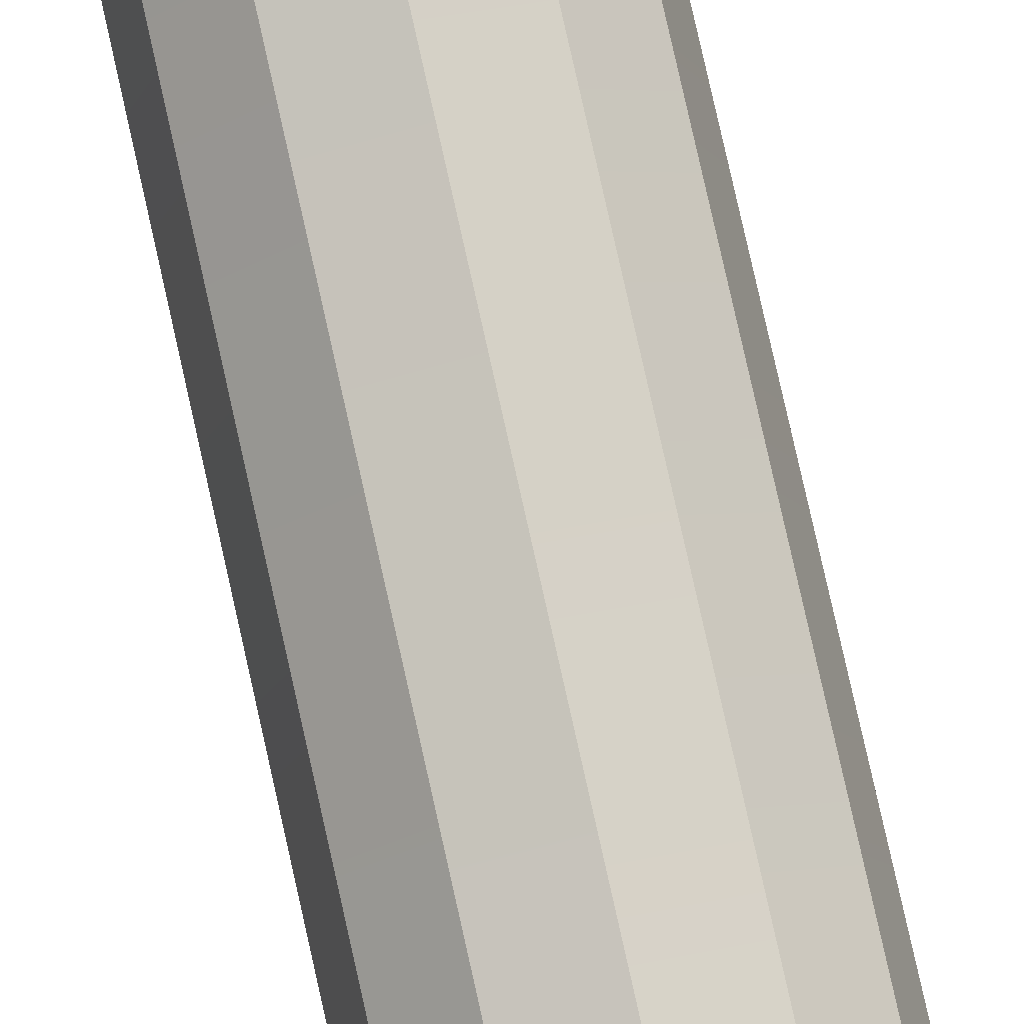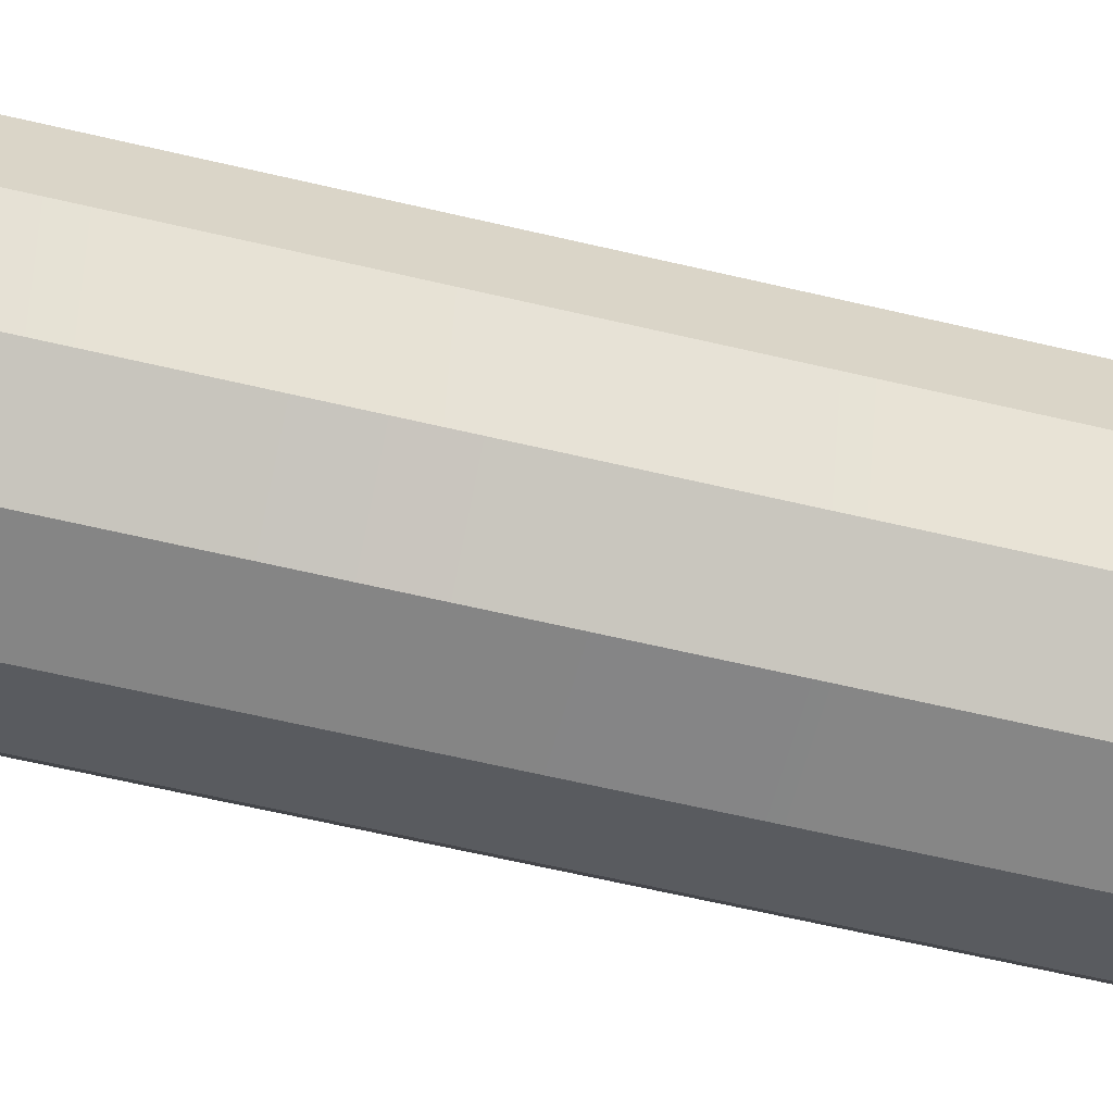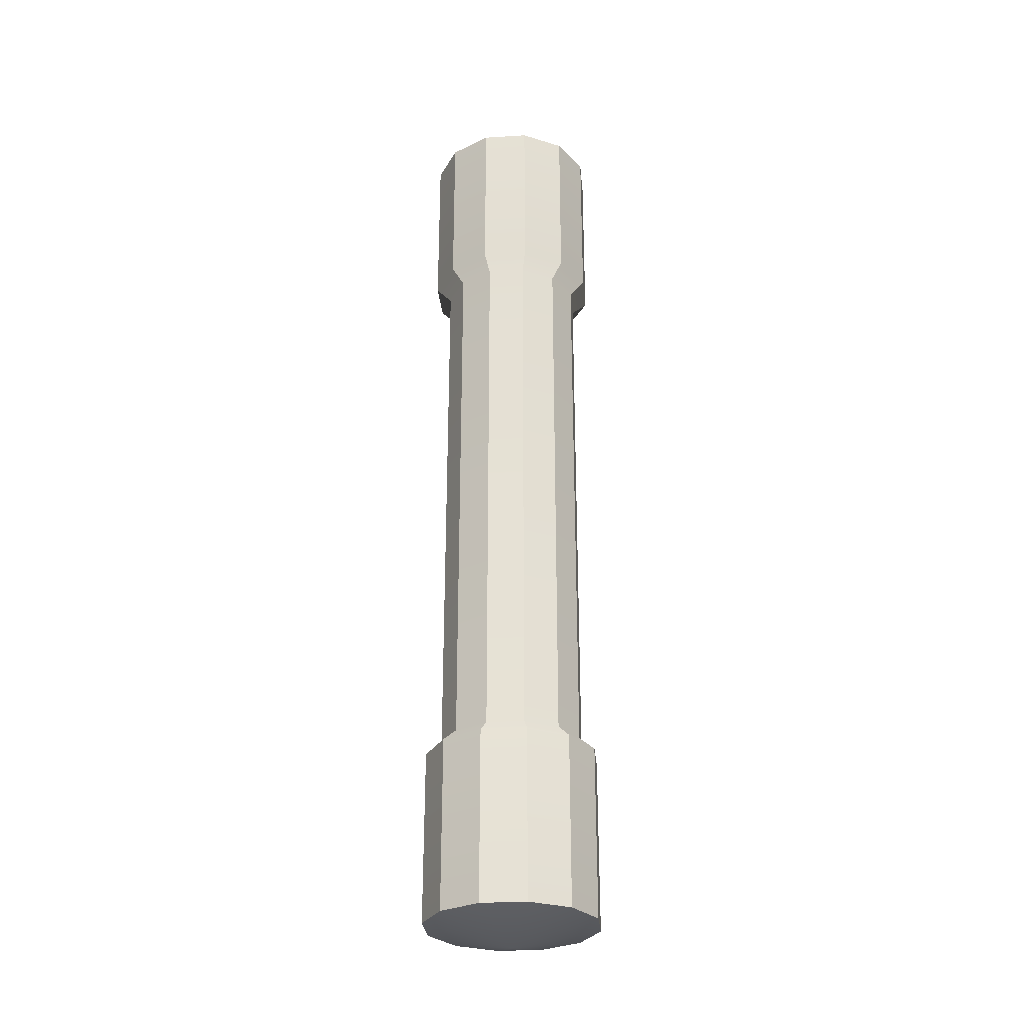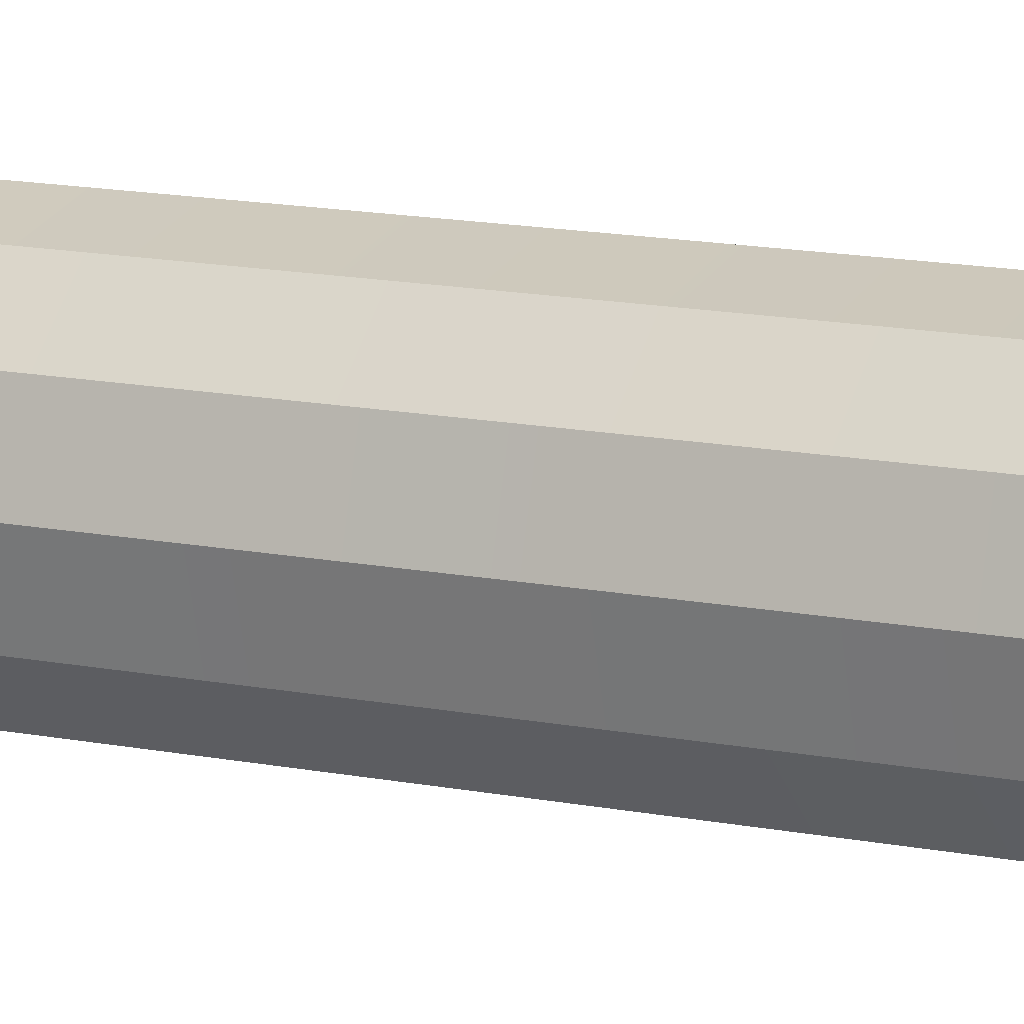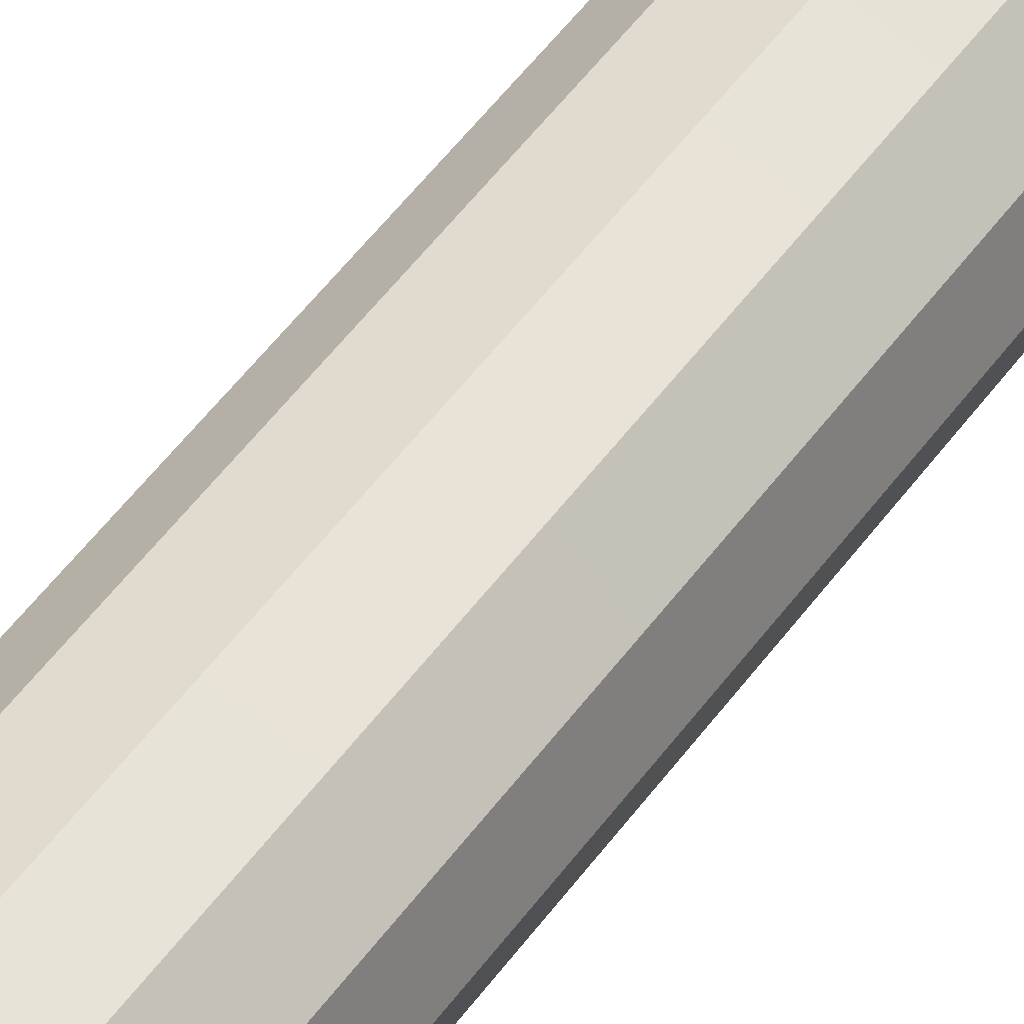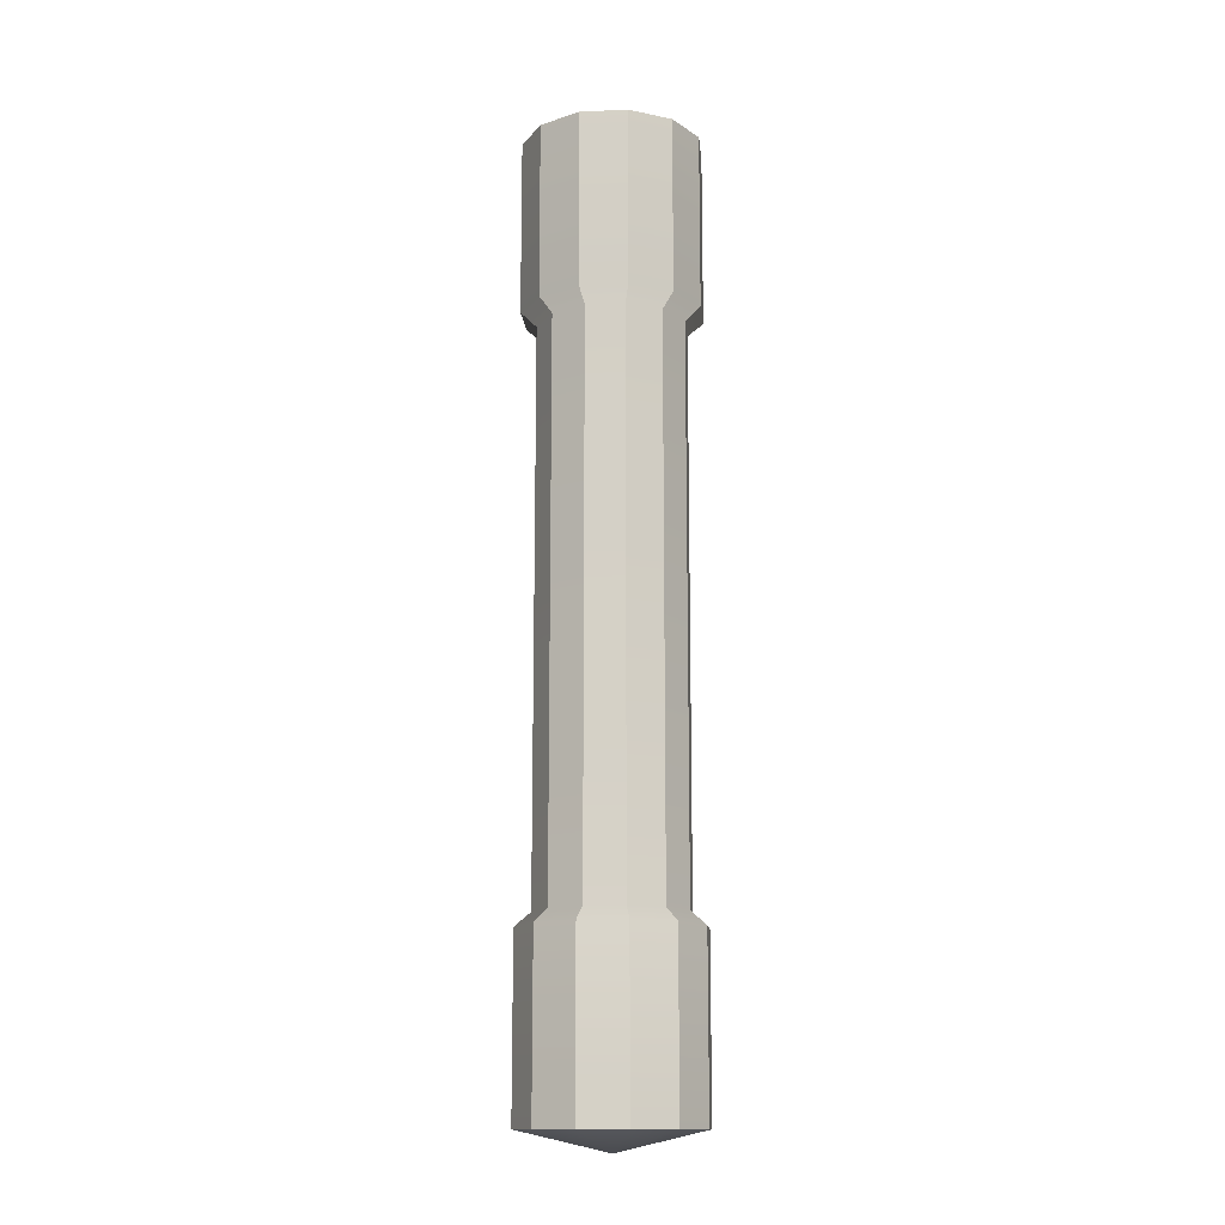
<metadata>
{"format":"obj","ext":"obj","renderer":"f3d","projection":"perspective","resolution":1024,"background":"white","views":[{"elev":79.3,"azim":-12.6,"up":"+Y"},{"elev":-47.1,"azim":73.8,"up":"+Y"},{"elev":-28.9,"azim":80.4,"up":"+Z"},{"elev":11.5,"azim":-61.5,"up":"+Y"},{"elev":52.6,"azim":35.1,"up":"+Y"},{"elev":-13.9,"azim":50.5,"up":"+Z"}]}
</metadata>
<code>
g default
v -2.416 6.76 1.144
v -2.496 6.68 1.144
v -2.606 6.651 1.144
v -2.715 6.68 1.144
v -2.795 6.76 1.144
v -2.825 6.87 1.144
v -2.795 6.979 1.144
v -2.715 7.059 1.144
v -2.606 7.089 1.144
v -2.496 7.059 1.144
v -2.416 6.979 1.144
v -2.387 6.87 1.144
v -2.416 6.76 -1.144
v -2.496 6.68 -1.144
v -2.606 6.651 -1.144
v -2.715 6.68 -1.144
v -2.795 6.76 -1.144
v -2.825 6.87 -1.144
v -2.795 6.979 -1.144
v -2.715 7.059 -1.144
v -2.606 7.089 -1.144
v -2.496 7.059 -1.144
v -2.416 6.979 -1.144
v -2.387 6.87 -1.144
v -2.606 6.87 1.194
v -2.606 6.87 -1.194
v -2.496 7.059 -0.7152
v -2.606 7.089 -0.7152
v -2.715 7.059 -0.7152
v -2.795 6.979 -0.7152
v -2.825 6.87 -0.7152
v -2.795 6.76 -0.7152
v -2.715 6.68 -0.7152
v -2.606 6.651 -0.7152
v -2.496 6.68 -0.7152
v -2.416 6.76 -0.7152
v -2.387 6.87 -0.7152
v -2.416 6.979 -0.7152
v -2.496 7.059 0.7152
v -2.606 7.089 0.7152
v -2.715 7.059 0.7152
v -2.795 6.979 0.7152
v -2.825 6.87 0.7152
v -2.795 6.76 0.7152
v -2.715 6.68 0.7152
v -2.606 6.651 0.7152
v -2.496 6.68 0.7152
v -2.416 6.76 0.7152
v -2.387 6.87 0.7152
v -2.416 6.979 0.7152
v -2.606 7.05 -0.6822
v -2.696 7.026 -0.6822
v -2.762 6.96 -0.6822
v -2.786 6.87 -0.6822
v -2.762 6.779 -0.6822
v -2.696 6.713 -0.6822
v -2.606 6.689 -0.6822
v -2.516 6.713 -0.6822
v -2.45 6.779 -0.6822
v -2.425 6.87 -0.6822
v -2.45 6.96 -0.6822
v -2.516 7.026 -0.6822
v -2.606 7.05 0.6822
v -2.696 7.026 0.6822
v -2.762 6.96 0.6822
v -2.786 6.87 0.6822
v -2.762 6.779 0.6822
v -2.696 6.713 0.6822
v -2.606 6.689 0.6822
v -2.516 6.713 0.6822
v -2.45 6.779 0.6822
v -2.425 6.87 0.6822
v -2.45 6.96 0.6822
v -2.516 7.026 0.6822
g Loading_Handle
f 1 2 47 48
f 2 3 46 47
f 3 4 45 46
f 4 5 44 45
f 5 6 43 44
f 6 7 42 43
f 7 8 41 42
f 8 9 40 41
f 9 10 39 40
f 10 11 50 39
f 11 12 49 50
f 12 1 48 49
f 2 1 25
f 3 2 25
f 4 3 25
f 5 4 25
f 6 5 25
f 7 6 25
f 8 7 25
f 9 8 25
f 10 9 25
f 11 10 25
f 12 11 25
f 1 12 25
f 13 14 26
f 14 15 26
f 15 16 26
f 16 17 26
f 17 18 26
f 18 19 26
f 19 20 26
f 20 21 26
f 21 22 26
f 22 23 26
f 23 24 26
f 24 13 26
f 28 27 22 21
f 29 28 21 20
f 30 29 20 19
f 31 30 19 18
f 32 31 18 17
f 33 32 17 16
f 34 33 16 15
f 35 34 15 14
f 36 35 14 13
f 37 36 13 24
f 38 37 24 23
f 27 38 23 22
f 40 39 74 63
f 41 40 63 64
f 42 41 64 65
f 43 42 65 66
f 44 43 66 67
f 45 44 67 68
f 46 45 68 69
f 47 46 69 70
f 48 47 70 71
f 49 48 71 72
f 50 49 72 73
f 39 50 73 74
f 52 51 28 29
f 53 52 29 30
f 54 53 30 31
f 55 54 31 32
f 56 55 32 33
f 57 56 33 34
f 58 57 34 35
f 59 58 35 36
f 60 59 36 37
f 61 60 37 38
f 62 61 38 27
f 51 62 27 28
f 64 63 51 52
f 65 64 52 53
f 66 65 53 54
f 67 66 54 55
f 68 67 55 56
f 69 68 56 57
f 70 69 57 58
f 71 70 58 59
f 72 71 59 60
f 73 72 60 61
f 74 73 61 62
f 63 74 62 51

</code>
